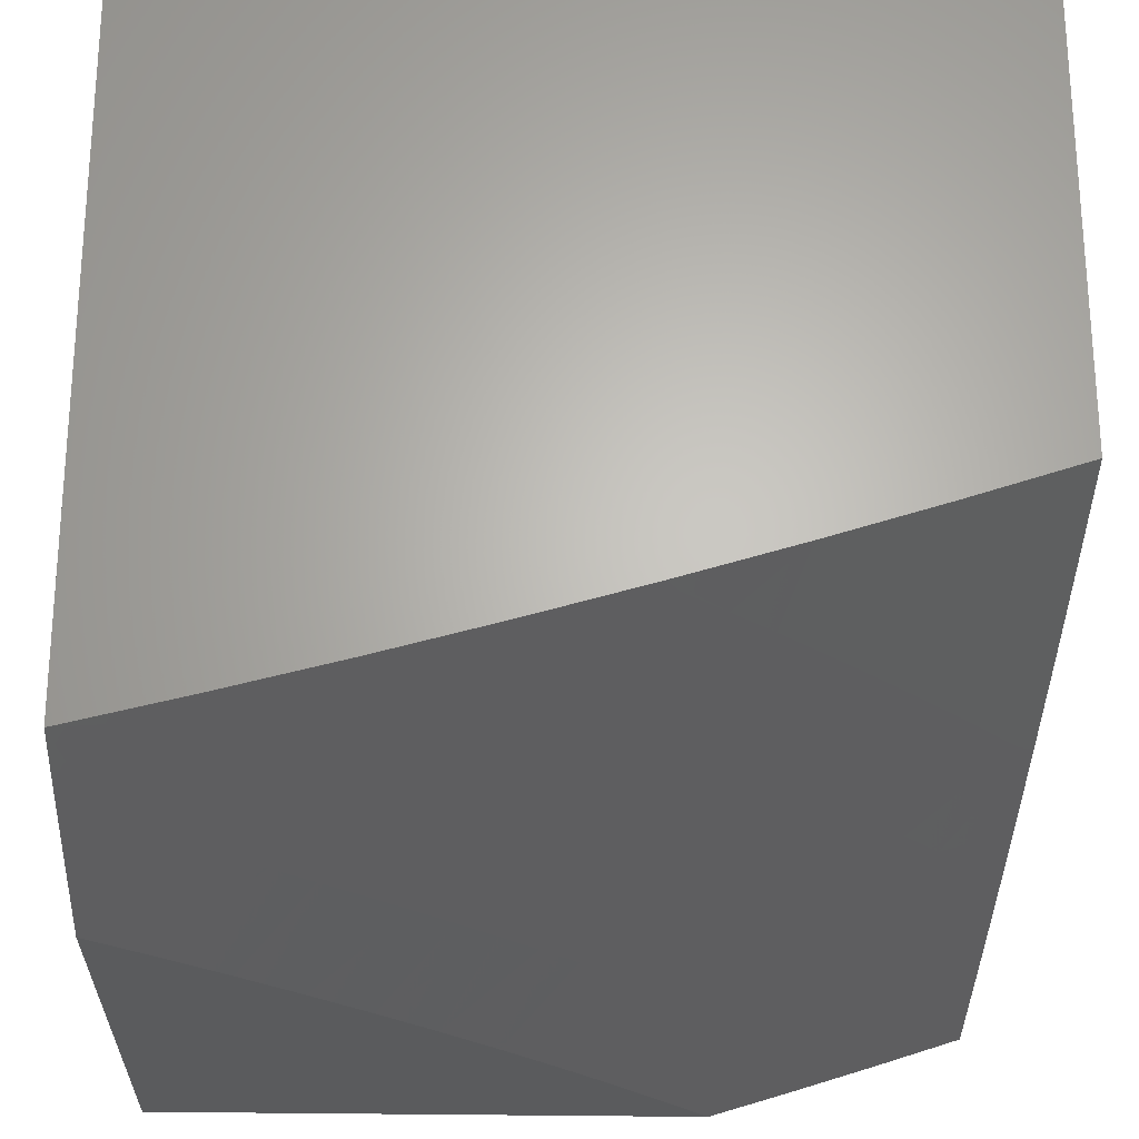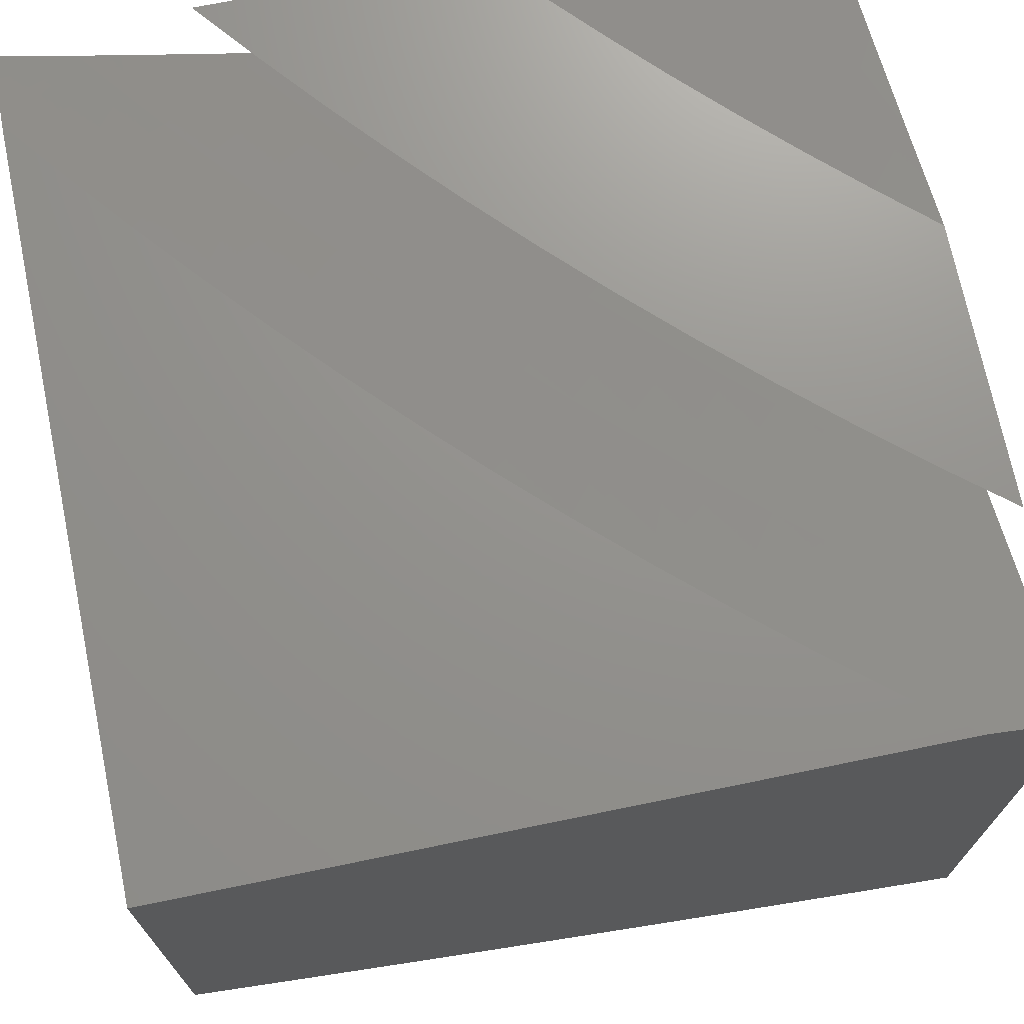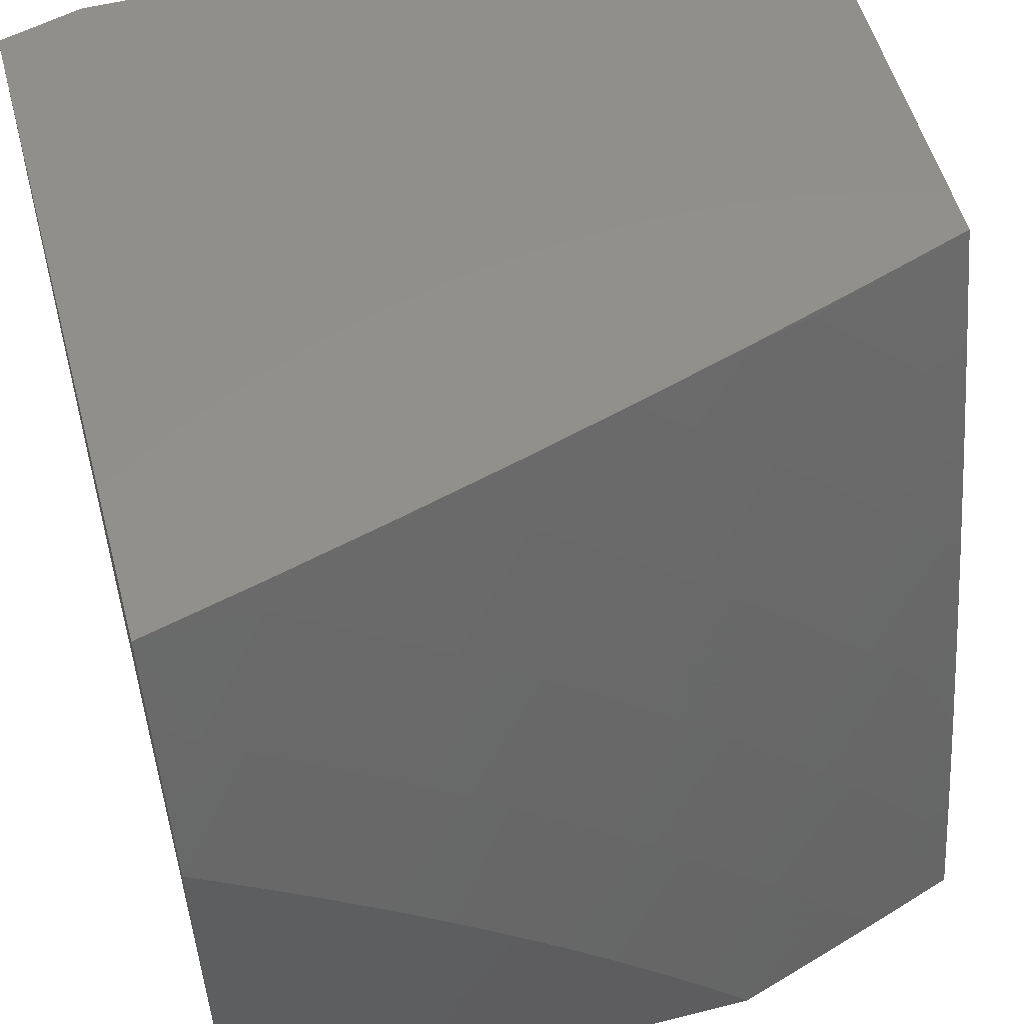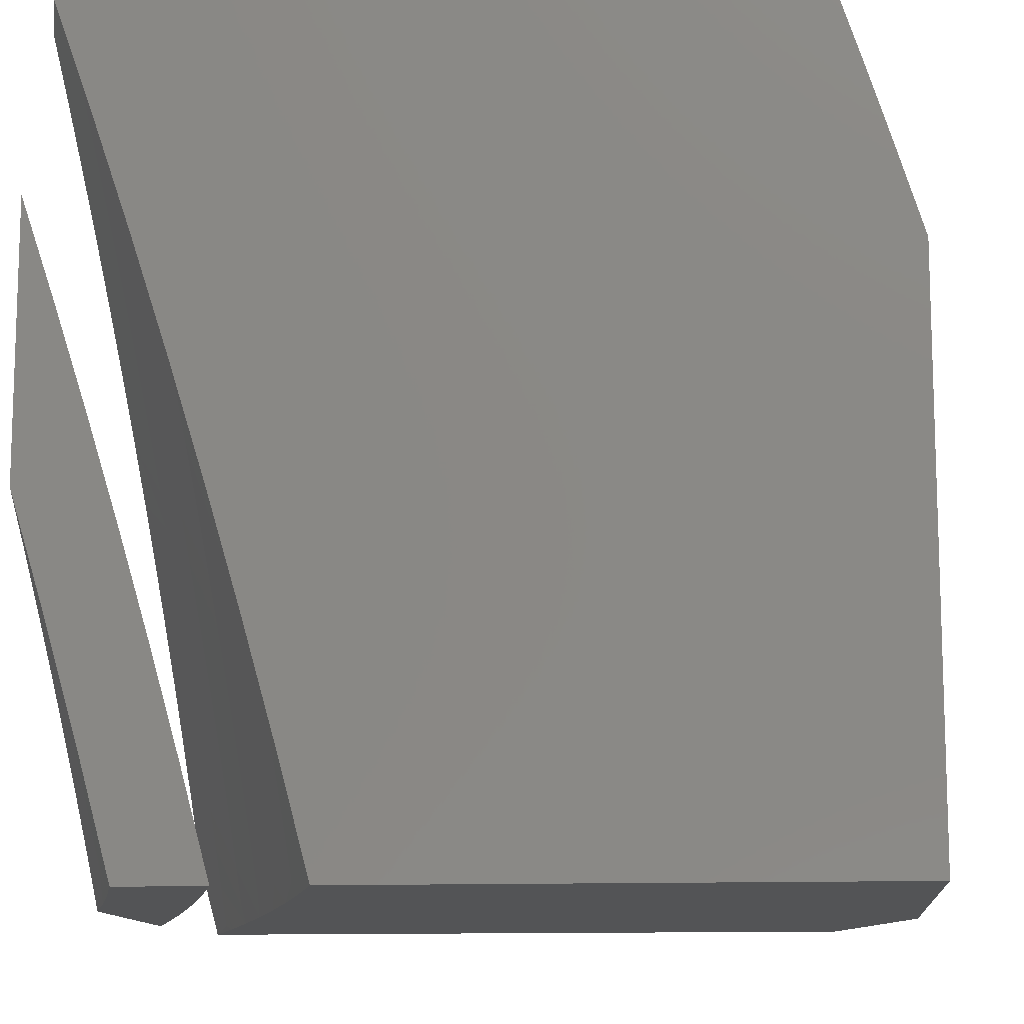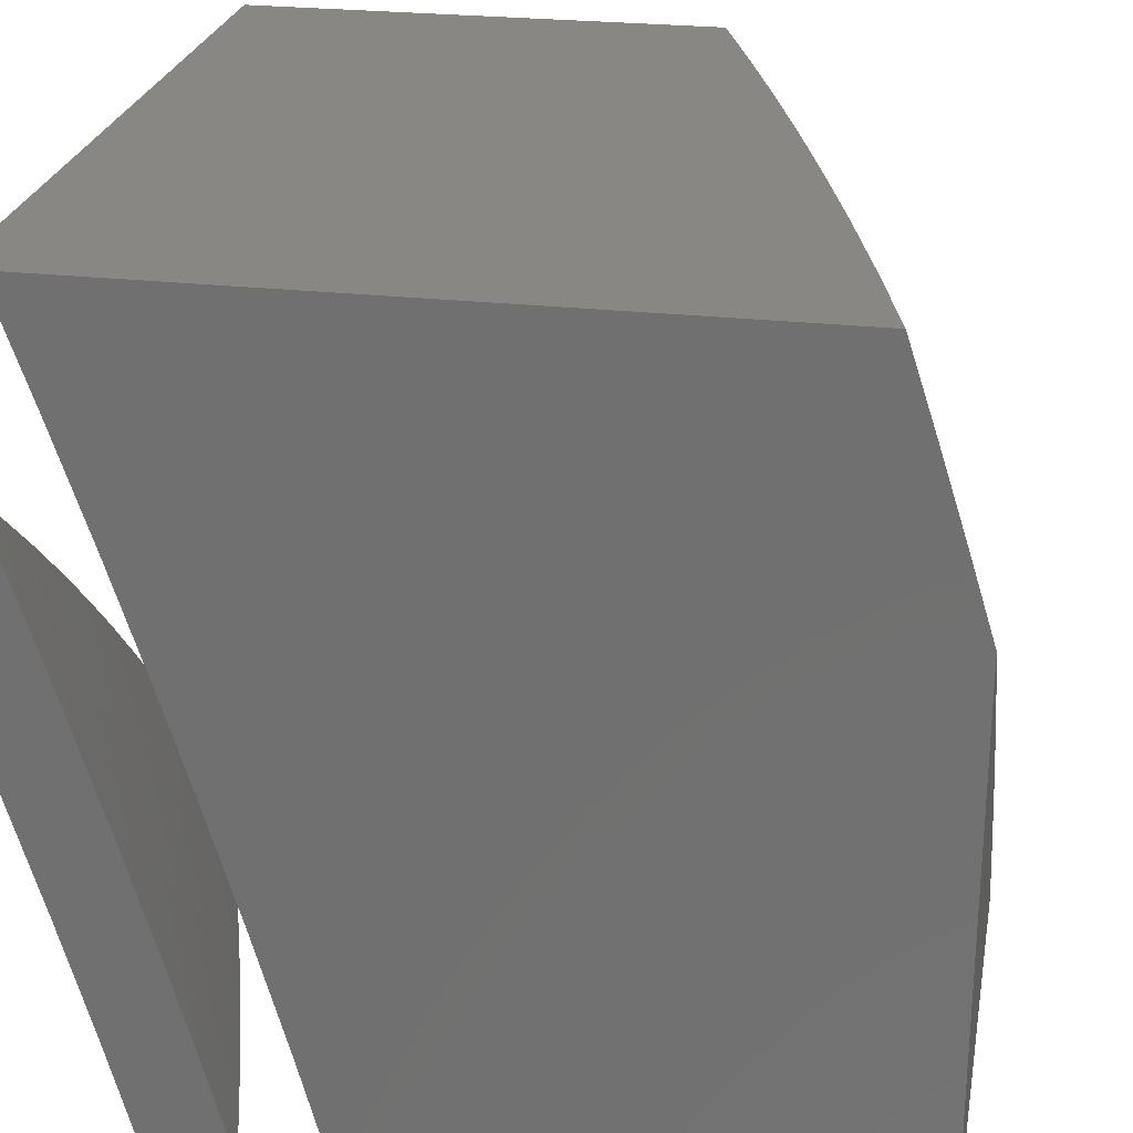
<metadata>
{"format":"stl","ext":"stl","renderer":"f3d","projection":"perspective","resolution":1024,"background":"white","views":[{"elev":-24.9,"azim":178.0,"up":"+Z"},{"elev":71.5,"azim":-101.6,"up":"+Z"},{"elev":54.4,"azim":164.9,"up":"+Y"},{"elev":-11.9,"azim":95.8,"up":"+Y"},{"elev":25.2,"azim":100.4,"up":"+Y"}]}
</metadata>
<code>
# stl→obj: 264 verts, 520 faces
v -3 3.434 -11
v -3.065 3.375 -11
v -3 3.29 -11.04
v -3.13 3.316 -11
v -3.027 3.195 -11.06
v -3.07 3.154 -11.06
v -3 3.145 -11.09
v -3 3 -11.12
v -3.112 3.112 -11.06
v -3.154 3.07 -11.06
v -3.255 3.193 -11
v -3.316 3.13 -11
v -3.193 3.255 -11
v -3.375 3.065 -11
v -3.29 3 -11.04
v -3.195 3.027 -11.06
v -3.145 3 -11.09
v -3.434 3 -11
v -3.768 3 -11
v -3.706 3.077 -11
v -3.641 3 -11.04
v -3.578 3.008 -11.06
v -3.514 3 -11.08
v -3.538 3.055 -11.06
v -3.497 3.102 -11.06
v -3.642 3.152 -11
v -3.576 3.226 -11
v -3.455 3.148 -11.06
v -3.509 3.299 -11
v -3.413 3.194 -11.06
v -3.37 3.239 -11.06
v -3.267 3.139 -11.12
v -3.225 3.183 -11.12
v -3.123 3.082 -11.18
v -3.082 3.123 -11.18
v -3 3 -11.23
v -3 3.129 -11.2
v -3.04 3.164 -11.18
v -3 3.258 -11.16
v -3.096 3.309 -11.12
v -3.051 3.35 -11.12
v -3.194 3.413 -11.06
v -3.148 3.455 -11.06
v -3.299 3.509 -11
v -3.226 3.576 -11
v -3.441 3.371 -11
v -3.327 3.283 -11.06
v -3.183 3.225 -11.12
v -3.371 3.441 -11
v -3.283 3.327 -11.06
v -3.139 3.267 -11.12
v -3.239 3.37 -11.06
v -3.102 3.497 -11.06
v -3.152 3.642 -11
v -3.055 3.538 -11.06
v -3.008 3.578 -11.06
v -3 3.514 -11.08
v -3 3.641 -11.04
v -3.077 3.706 -11
v -3 3.768 -11
v -3 3.386 -11.12
v -3.007 3.39 -11.12
v -3.129 3 -11.2
v -3.164 3.04 -11.18
v -3.258 3 -11.16
v -3.309 3.096 -11.12
v -3.35 3.051 -11.12
v -3.386 3 -11.12
v -3.39 3.007 -11.12
v -3 4 -11.9
v -3.144 4 -11.86
v -3 4 -11.03
v -3.288 4 -11.82
v -3.034 4 -11.02
v -3.069 4 -11.01
v -3.432 4 -11.78
v -3.103 4 -11
v -3.574 4 -11.74
v -3.717 4 -11.7
v -4 4 -11
v -3.859 4 -11.65
v -4 4 -11.6
v -3.896 3 -11.93
v -3.717 3 -11.13
v -4 3 -11.9
v -3.859 3 -11.08
v -4 3 -11.03
v -3.575 3 -11.17
v -3.791 3 -11.97
v -3.432 3 -11.22
v -3.686 3 -12
v -3.288 3 -11.26
v -3.144 3 -11.3
v -3 3 -12
v -3 3 -11.34
v -4 3.859 -11.65
v -4 3.717 -11.7
v -4 3.103 -11
v -4 3.574 -11.74
v -4 3.432 -11.78
v -4 3.069 -11.01
v -4 3.288 -11.82
v -4 3.034 -11.02
v -4 3.144 -11.86
v -3 3.791 -11.97
v -3 3.432 -11.22
v -3 3.686 -12
v -3 3.288 -11.26
v -3 3.144 -11.3
v -3 3.575 -11.17
v -3 3.896 -11.93
v -3 3.717 -11.13
v -3 3.859 -11.08
v -3.939 3.18 -11
v -3.877 3.255 -11
v -3.814 3.33 -11
v -3.748 3.403 -11
v -3.682 3.475 -11
v -3.614 3.545 -11
v -3.545 3.614 -11
v -3.475 3.682 -11
v -3.403 3.748 -11
v -3.33 3.814 -11
v -3.255 3.877 -11
v -3.18 3.939 -11
v -3.624 3.075 -12
v -3.561 3.148 -12
v -3.495 3.22 -12
v -3.429 3.291 -12
v -3.361 3.361 -12
v -3.291 3.429 -12
v -3.22 3.495 -12
v -3.148 3.561 -12
v -3.075 3.624 -12
v -3.904 3.007 -11.06
v -3.865 3.057 -11.06
v -3.825 3.107 -11.06
v -3.72 3.021 -11.12
v -3.784 3.156 -11.06
v -3.68 3.069 -11.12
v -3.743 3.205 -11.06
v -3.64 3.116 -11.12
v -3.702 3.253 -11.06
v -3.6 3.163 -11.12
v -3.659 3.3 -11.06
v -3.559 3.209 -11.12
v -3.617 3.347 -11.06
v -3.517 3.255 -11.12
v -3.573 3.393 -11.06
v -3.475 3.3 -11.12
v -3.529 3.439 -11.06
v -3.432 3.344 -11.12
v -3.484 3.484 -11.06
v -3.388 3.388 -11.12
v -3.439 3.529 -11.06
v -3.344 3.432 -11.12
v -3.393 3.573 -11.06
v -3.3 3.475 -11.12
v -3.347 3.617 -11.06
v -3.255 3.517 -11.12
v -3.3 3.659 -11.06
v -3.209 3.559 -11.12
v -3.253 3.702 -11.06
v -3.163 3.6 -11.12
v -3.205 3.743 -11.06
v -3.116 3.64 -11.12
v -3.156 3.784 -11.06
v -3.069 3.68 -11.12
v -3.107 3.825 -11.06
v -3.021 3.72 -11.12
v -3.057 3.865 -11.06
v -3.007 3.904 -11.06
v -3.537 3.028 -11.18
v -3.356 3.026 -11.23
v -3.497 3.073 -11.18
v -3.177 3.017 -11.29
v -3.316 3.069 -11.23
v -3.417 3.162 -11.18
v -3.457 3.118 -11.18
v -3.138 3.058 -11.29
v -3.098 3.098 -11.29
v -3.058 3.138 -11.29
v -3.154 3.236 -11.23
v -3.112 3.277 -11.23
v -3.206 3.376 -11.18
v -3.162 3.417 -11.18
v -3.017 3.177 -11.29
v -3.069 3.316 -11.23
v -3.118 3.457 -11.18
v -3.026 3.356 -11.23
v -3.073 3.497 -11.18
v -3.028 3.537 -11.18
v -3.376 3.206 -11.18
v -3.277 3.112 -11.23
v -3.334 3.249 -11.18
v -3.236 3.154 -11.23
v -3.292 3.292 -11.18
v -3.195 3.195 -11.23
v -3.249 3.334 -11.18
v -3.142 3.767 -11.94
v -3.093 3.808 -11.94
v -3.044 3.847 -11.94
v -3.138 3.966 -11.88
v -3.189 3.926 -11.88
v -3.239 3.884 -11.88
v -3.387 3.957 -11.81
v -3.289 3.842 -11.88
v -3.438 3.913 -11.81
v -3.338 3.799 -11.88
v -3.488 3.868 -11.81
v -3.387 3.756 -11.88
v -3.538 3.823 -11.81
v -3.435 3.712 -11.88
v -3.587 3.777 -11.81
v -3.483 3.667 -11.88
v -3.635 3.73 -11.81
v -3.53 3.622 -11.88
v -3.683 3.683 -11.81
v -3.576 3.576 -11.88
v -3.73 3.635 -11.81
v -3.622 3.53 -11.88
v -3.777 3.587 -11.81
v -3.667 3.483 -11.88
v -3.823 3.538 -11.81
v -3.712 3.435 -11.88
v -3.868 3.488 -11.81
v -3.756 3.387 -11.88
v -3.913 3.438 -11.81
v -3.799 3.338 -11.88
v -3.957 3.387 -11.81
v -3.842 3.289 -11.88
v -3.884 3.239 -11.88
v -3.727 3.19 -11.94
v -3.767 3.142 -11.94
v -3.19 3.727 -11.94
v -3.238 3.685 -11.94
v -3.285 3.643 -11.94
v -3.332 3.6 -11.94
v -3.378 3.557 -11.94
v -3.424 3.513 -11.94
v -3.469 3.469 -11.94
v -3.513 3.424 -11.94
v -3.557 3.378 -11.94
v -3.6 3.332 -11.94
v -3.643 3.285 -11.94
v -3.685 3.238 -11.94
v -3.808 3.093 -11.94
v -3.847 3.044 -11.94
v -3.966 3.138 -11.88
v -3.926 3.189 -11.88
v -3.98 3.589 -11.74
v -3.933 3.64 -11.74
v -3.886 3.69 -11.74
v -3.838 3.74 -11.74
v -3.789 3.789 -11.74
v -3.74 3.838 -11.74
v -3.69 3.886 -11.74
v -3.64 3.933 -11.74
v -3.589 3.98 -11.74
v -3.994 3.793 -11.68
v -3.945 3.844 -11.68
v -3.895 3.895 -11.68
v -3.844 3.945 -11.68
v -3.793 3.994 -11.68
f 1 2 3
f 3 2 4
f 3 4 5
f 5 4 6
f 5 6 7
f 7 6 8
f 8 6 9
f 8 9 10
f 10 9 11
f 10 11 12
f 4 13 6
f 6 13 9
f 13 11 9
f 14 15 12
f 12 15 16
f 12 16 10
f 10 16 17
f 10 17 8
f 14 18 15
f 15 17 16
f 7 3 5
f 19 20 21
f 21 20 22
f 21 22 23
f 23 22 24
f 23 24 25
f 25 24 26
f 25 26 27
f 20 26 22
f 22 26 24
f 25 27 28
f 28 27 29
f 28 29 30
f 30 29 31
f 30 31 32
f 32 31 33
f 32 33 34
f 34 33 35
f 34 35 36
f 36 35 37
f 37 35 38
f 37 38 39
f 39 38 40
f 39 40 41
f 41 40 42
f 41 42 43
f 43 42 44
f 43 44 45
f 29 46 31
f 31 46 47
f 31 47 33
f 33 47 48
f 33 48 35
f 35 48 38
f 46 49 47
f 47 49 50
f 47 50 48
f 48 50 51
f 48 51 38
f 38 51 40
f 50 49 52
f 52 49 44
f 52 44 42
f 43 45 53
f 53 45 54
f 53 54 55
f 55 54 56
f 55 56 57
f 57 56 58
f 58 56 59
f 58 59 60
f 54 59 56
f 57 61 55
f 55 61 53
f 39 41 61
f 61 41 62
f 61 62 53
f 53 62 43
f 36 63 34
f 34 63 64
f 34 64 32
f 32 64 65
f 32 65 66
f 66 65 67
f 66 67 28
f 28 67 25
f 63 65 64
f 65 68 67
f 67 68 69
f 67 69 25
f 25 69 23
f 68 23 69
f 66 28 30
f 66 30 32
f 40 51 52
f 52 51 50
f 42 40 52
f 41 43 62
f 14 27 18
f 18 27 26
f 18 26 20
f 27 14 29
f 29 14 12
f 29 12 46
f 46 12 11
f 46 11 13
f 46 13 49
f 49 13 4
f 49 4 44
f 44 4 2
f 44 2 45
f 45 2 1
f 45 1 54
f 54 1 59
f 59 1 60
f 20 19 18
f 17 65 8
f 8 65 63
f 8 63 36
f 65 17 68
f 68 17 15
f 68 15 23
f 23 15 18
f 23 18 21
f 21 18 19
f 3 57 1
f 1 57 58
f 1 58 60
f 57 3 61
f 61 3 7
f 61 7 39
f 39 7 8
f 39 8 37
f 37 8 36
f 70 71 72
f 72 71 73
f 72 73 74
f 74 73 75
f 75 73 76
f 75 76 77
f 77 76 78
f 77 78 79
f 77 79 80
f 80 79 81
f 80 81 82
f 83 84 85
f 85 84 86
f 85 86 87
f 84 83 88
f 88 83 89
f 88 89 90
f 90 89 91
f 90 91 92
f 92 91 93
f 93 91 94
f 93 94 95
f 82 96 80
f 80 96 97
f 80 97 98
f 98 97 99
f 98 99 100
f 98 100 101
f 101 100 102
f 101 102 103
f 103 102 87
f 87 102 104
f 87 104 85
f 105 106 107
f 107 106 108
f 107 108 109
f 106 105 110
f 110 105 111
f 110 111 112
f 112 111 70
f 112 70 113
f 113 70 72
f 95 94 109
f 109 94 107
f 98 114 80
f 80 114 115
f 80 115 116
f 116 117 80
f 80 117 118
f 80 118 119
f 119 120 80
f 80 120 121
f 80 121 122
f 122 123 80
f 80 123 124
f 80 124 125
f 125 77 80
f 91 126 94
f 94 126 127
f 94 127 128
f 128 129 94
f 94 129 130
f 94 130 131
f 131 132 94
f 94 132 133
f 94 133 134
f 134 107 94
f 103 87 135
f 135 87 86
f 135 86 136
f 136 86 84
f 136 84 137
f 137 84 138
f 137 138 139
f 139 138 140
f 139 140 141
f 141 140 142
f 141 142 143
f 143 142 144
f 143 144 145
f 145 144 146
f 145 146 147
f 147 146 148
f 147 148 149
f 149 148 150
f 149 150 151
f 151 150 152
f 151 152 153
f 153 152 154
f 153 154 155
f 155 154 156
f 155 156 157
f 157 156 158
f 157 158 159
f 159 158 160
f 159 160 161
f 161 160 162
f 161 162 163
f 163 162 164
f 163 164 165
f 165 164 166
f 165 166 167
f 167 166 168
f 167 168 169
f 169 168 170
f 169 170 171
f 171 170 113
f 171 113 172
f 172 113 72
f 172 72 74
f 84 88 138
f 138 88 140
f 90 173 88
f 88 173 142
f 88 142 140
f 92 174 90
f 90 174 175
f 90 175 173
f 173 175 144
f 173 144 142
f 93 176 92
f 92 176 177
f 92 177 174
f 174 177 178
f 174 178 179
f 179 178 148
f 179 148 146
f 176 93 180
f 180 93 95
f 180 95 181
f 181 95 182
f 181 182 183
f 183 182 184
f 183 184 185
f 185 184 186
f 185 186 160
f 160 186 162
f 95 109 182
f 182 109 187
f 182 187 184
f 184 187 188
f 184 188 186
f 186 188 189
f 186 189 162
f 162 189 164
f 109 108 187
f 187 108 188
f 188 108 190
f 190 108 106
f 190 106 191
f 191 106 192
f 191 192 166
f 166 192 110
f 166 110 168
f 168 110 112
f 168 112 170
f 170 112 113
f 106 110 192
f 74 75 172
f 172 75 77
f 172 77 171
f 171 77 125
f 171 125 169
f 169 125 167
f 125 124 167
f 167 124 165
f 124 123 165
f 165 123 163
f 163 123 161
f 161 123 122
f 161 122 159
f 159 122 121
f 159 121 157
f 157 121 155
f 121 120 155
f 155 120 153
f 120 119 153
f 153 119 151
f 119 118 151
f 151 118 149
f 149 118 147
f 147 118 117
f 147 117 145
f 145 117 116
f 145 116 143
f 143 116 141
f 116 115 141
f 141 115 139
f 115 114 139
f 139 114 137
f 137 114 136
f 136 114 98
f 136 98 135
f 135 98 101
f 135 101 103
f 146 144 175
f 179 146 175
f 150 148 178
f 178 177 193
f 193 177 194
f 193 194 195
f 195 194 196
f 195 196 197
f 197 196 198
f 197 198 199
f 199 198 183
f 199 183 185
f 175 174 179
f 180 196 176
f 176 196 194
f 176 194 177
f 196 180 198
f 198 180 181
f 198 181 183
f 195 152 193
f 193 152 150
f 193 150 178
f 152 195 154
f 154 195 197
f 154 197 156
f 156 197 199
f 156 199 158
f 158 199 185
f 158 185 160
f 188 190 189
f 189 190 191
f 189 191 164
f 164 191 166
f 134 200 107
f 107 200 201
f 107 201 105
f 105 201 202
f 105 202 111
f 111 202 70
f 70 202 203
f 70 203 71
f 71 203 204
f 71 204 73
f 73 204 205
f 73 205 206
f 206 205 207
f 206 207 208
f 208 207 209
f 208 209 210
f 210 209 211
f 210 211 212
f 212 211 213
f 212 213 214
f 214 213 215
f 214 215 216
f 216 215 217
f 216 217 218
f 218 217 219
f 218 219 220
f 220 219 221
f 220 221 222
f 222 221 223
f 222 223 224
f 224 223 225
f 224 225 226
f 226 225 227
f 226 227 228
f 228 227 229
f 228 229 230
f 230 229 231
f 230 231 232
f 232 231 233
f 232 233 234
f 234 233 126
f 234 126 91
f 200 134 235
f 235 134 133
f 235 133 236
f 236 133 237
f 236 237 211
f 211 237 213
f 133 132 237
f 237 132 238
f 237 238 213
f 213 238 215
f 238 132 239
f 239 132 131
f 239 131 240
f 240 131 130
f 240 130 241
f 241 130 242
f 241 242 221
f 221 242 223
f 130 129 242
f 242 129 243
f 242 243 223
f 223 243 225
f 129 128 243
f 243 128 244
f 243 244 225
f 225 244 227
f 244 128 245
f 245 128 127
f 245 127 246
f 246 127 233
f 246 233 231
f 127 126 233
f 234 91 247
f 247 91 89
f 247 89 248
f 248 89 83
f 248 83 249
f 249 83 104
f 249 104 102
f 83 85 104
f 100 230 102
f 102 230 232
f 102 232 250
f 250 232 234
f 250 234 247
f 230 100 228
f 228 100 99
f 228 99 226
f 226 99 251
f 226 251 224
f 224 251 252
f 224 252 222
f 222 252 253
f 222 253 220
f 220 253 254
f 220 254 218
f 218 254 255
f 218 255 216
f 216 255 256
f 216 256 214
f 214 256 257
f 214 257 212
f 212 257 258
f 212 258 210
f 210 258 259
f 210 259 208
f 208 259 76
f 208 76 206
f 206 76 73
f 99 97 251
f 251 97 252
f 96 260 97
f 97 260 253
f 97 253 252
f 260 96 261
f 261 96 82
f 261 82 262
f 262 82 263
f 262 263 256
f 256 263 257
f 82 81 263
f 263 81 264
f 263 264 257
f 257 264 79
f 257 79 258
f 258 79 78
f 258 78 259
f 259 78 76
f 81 79 264
f 248 249 250
f 250 249 102
f 250 247 248
f 200 205 201
f 201 205 204
f 201 204 202
f 202 204 203
f 205 200 207
f 207 200 235
f 207 235 209
f 209 235 236
f 209 236 211
f 240 217 239
f 239 217 215
f 239 215 238
f 217 240 219
f 219 240 241
f 219 241 221
f 262 256 255
f 262 255 261
f 261 255 254
f 261 254 260
f 260 254 253
f 229 227 245
f 245 227 244
f 231 229 246
f 246 229 245

</code>
